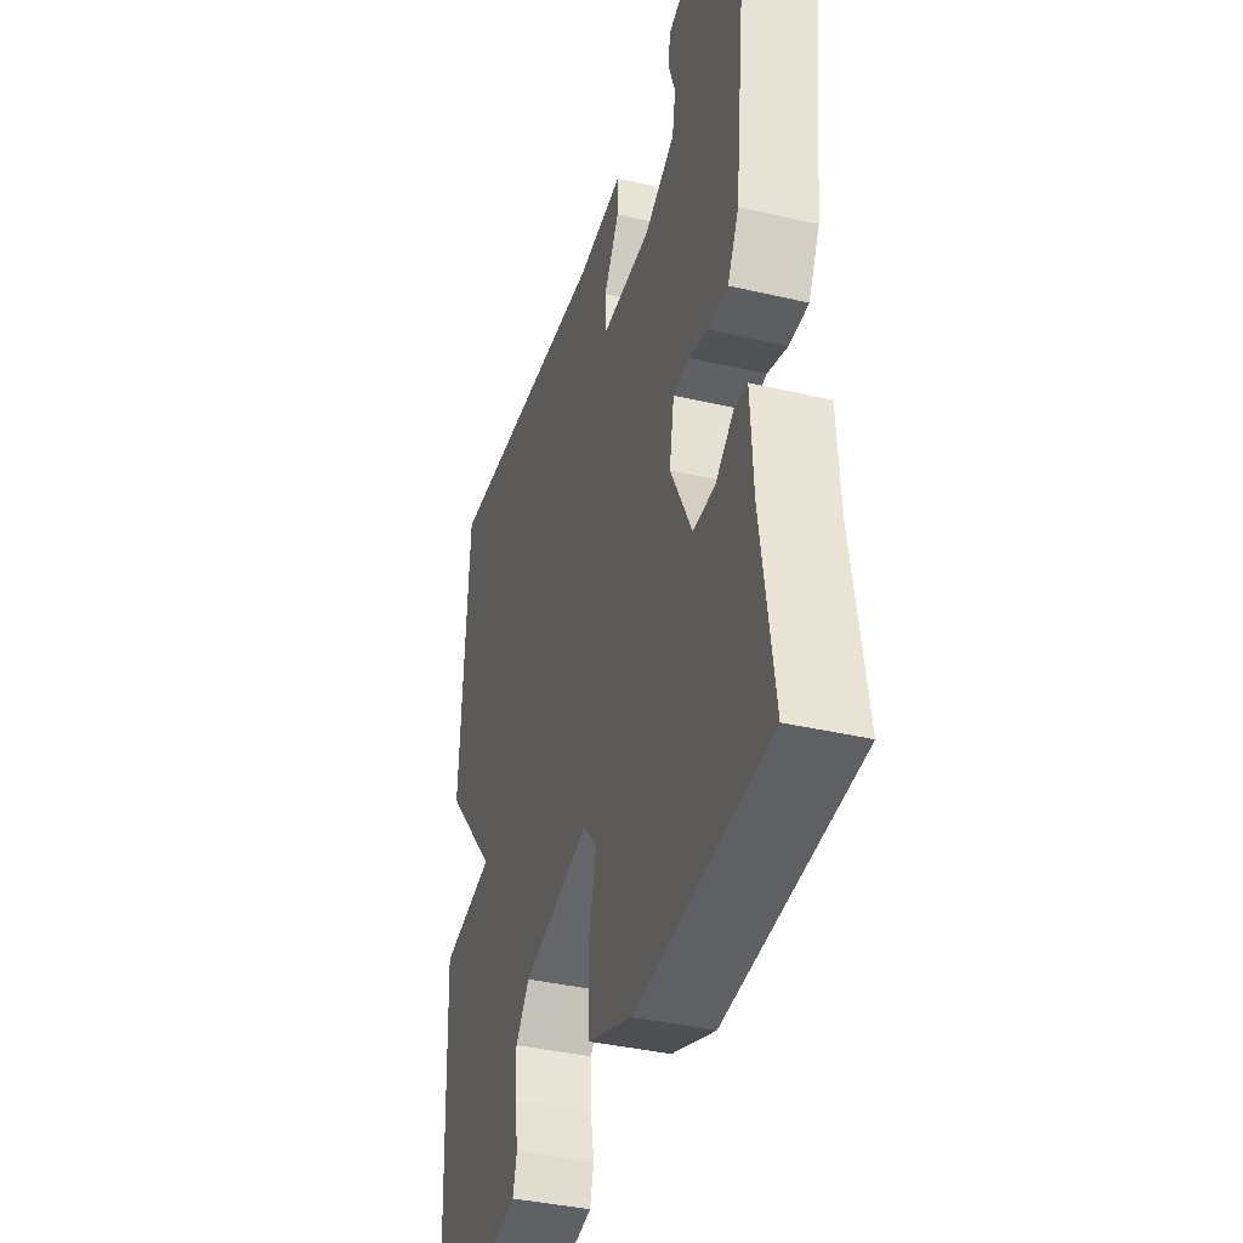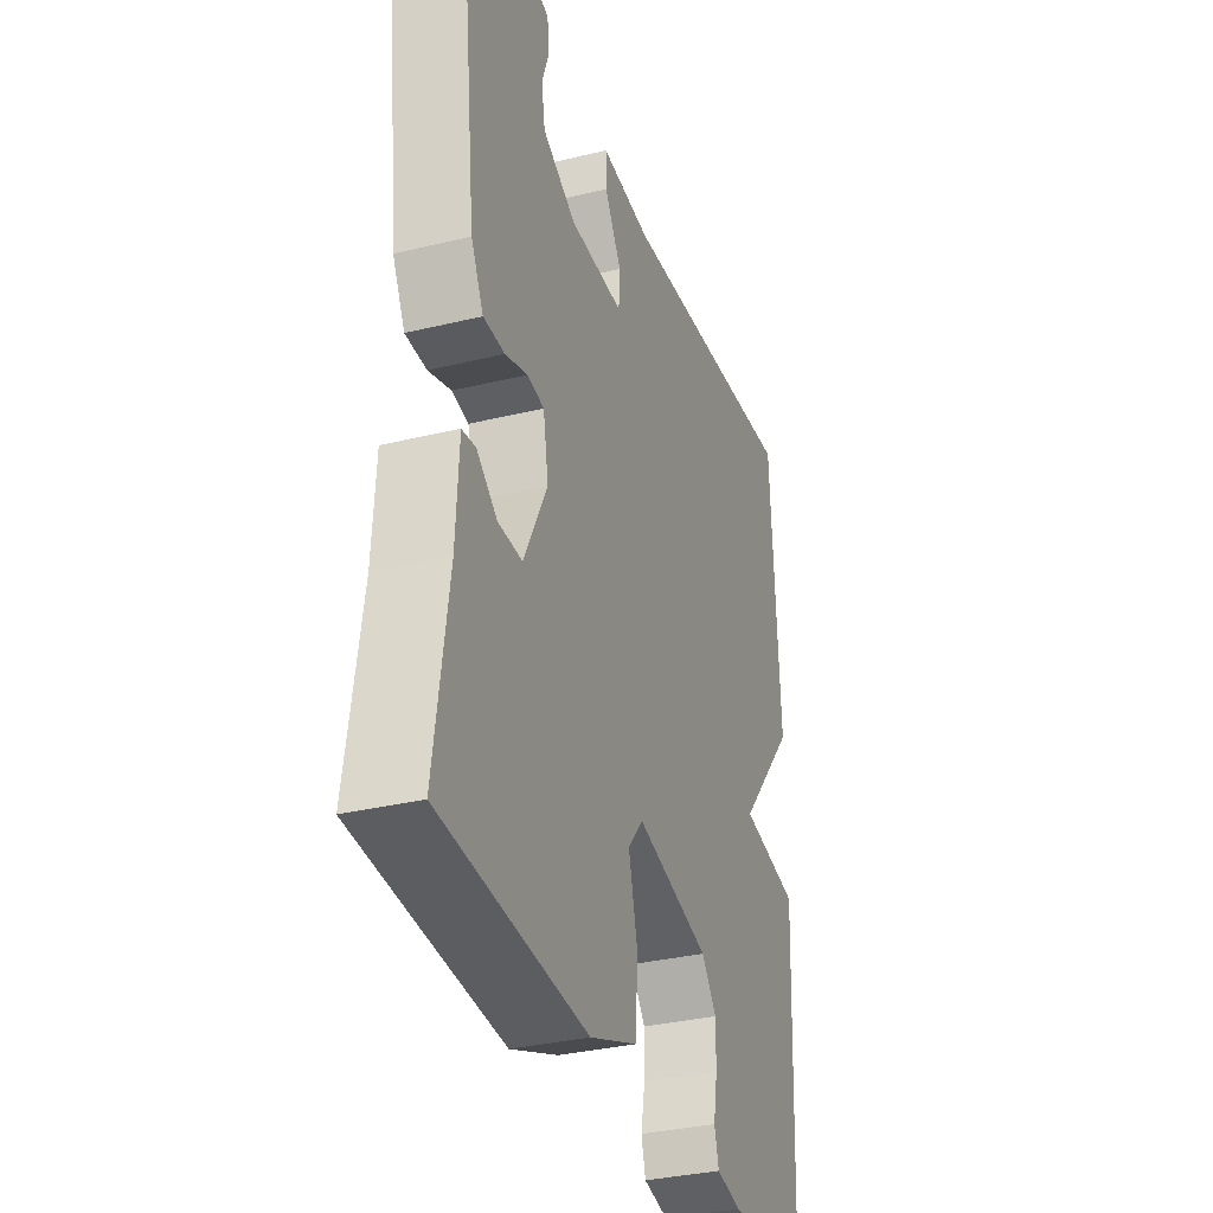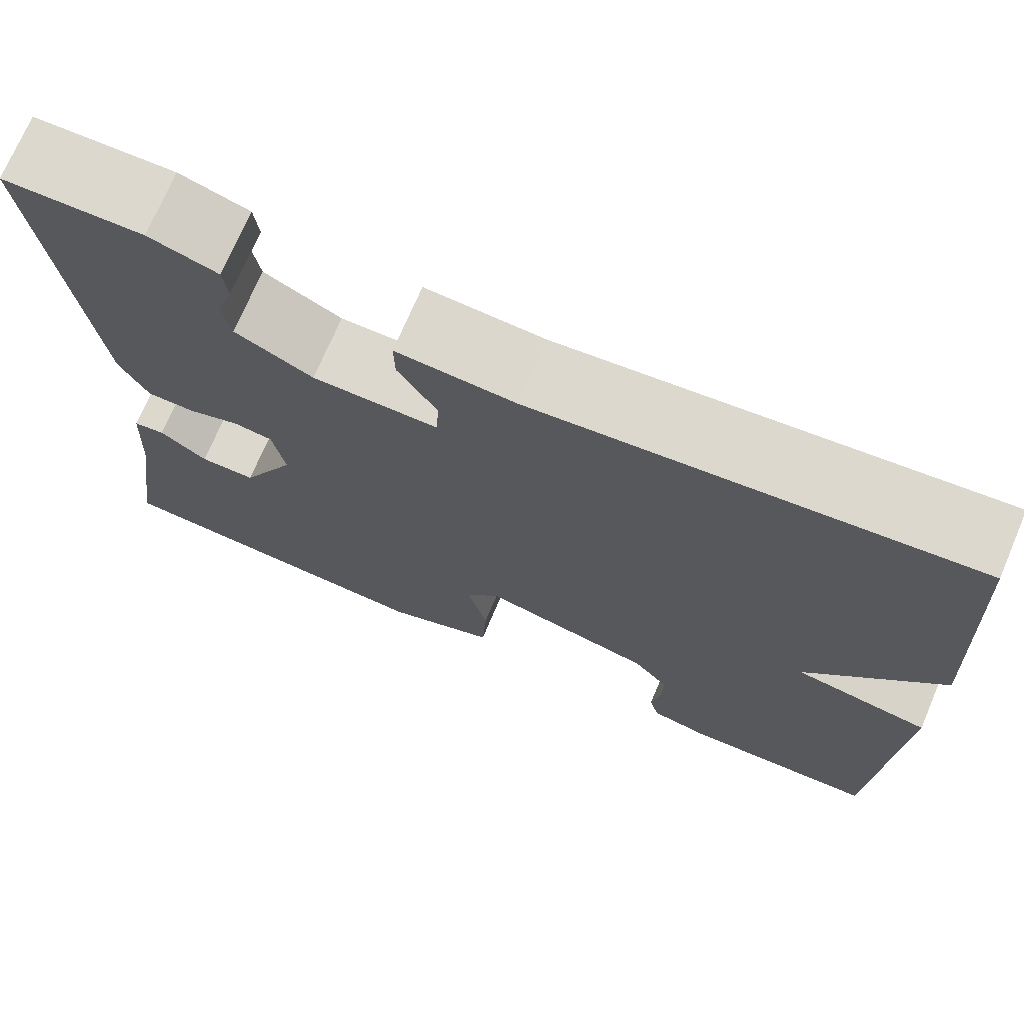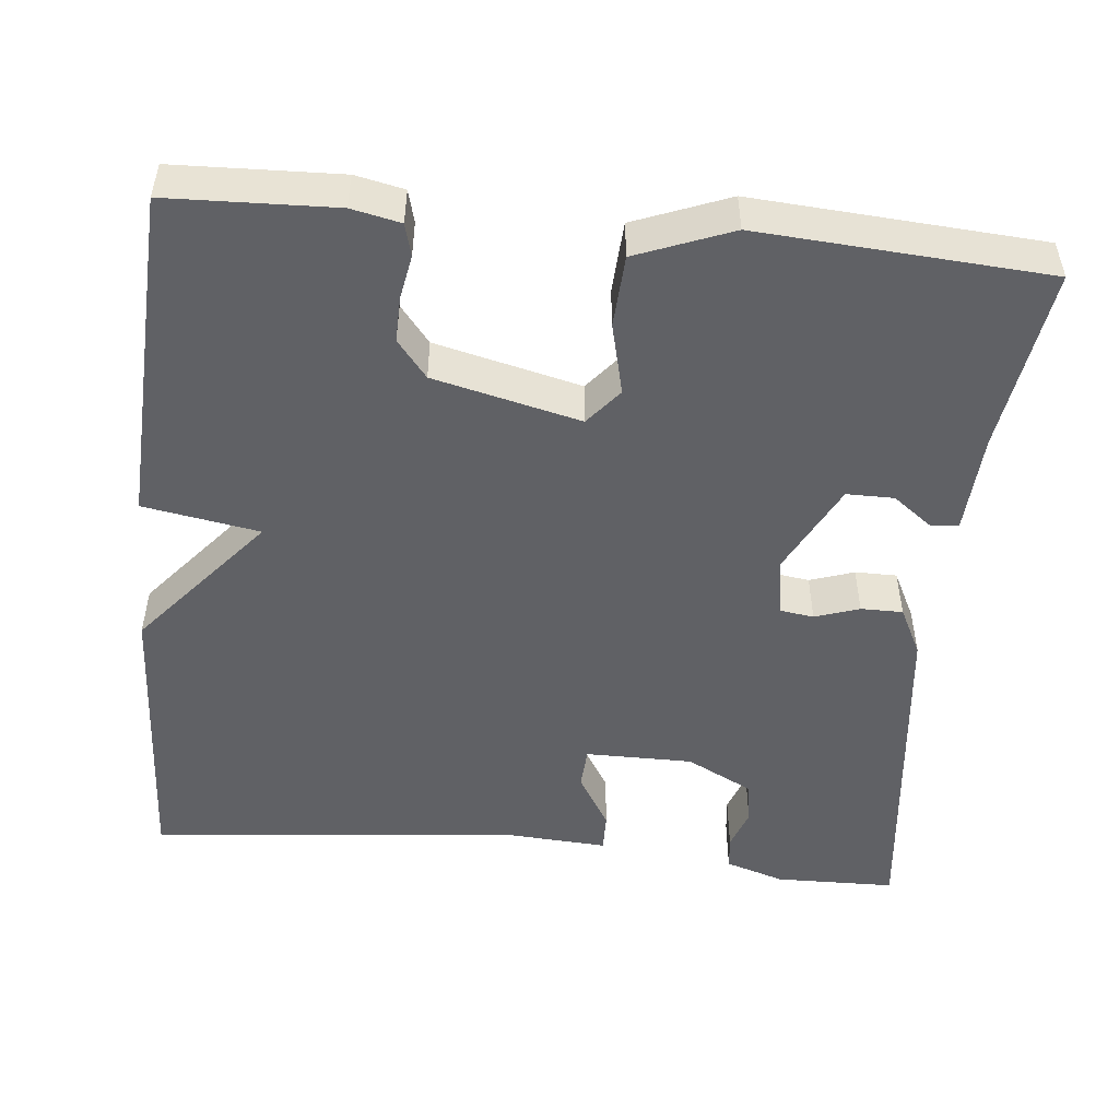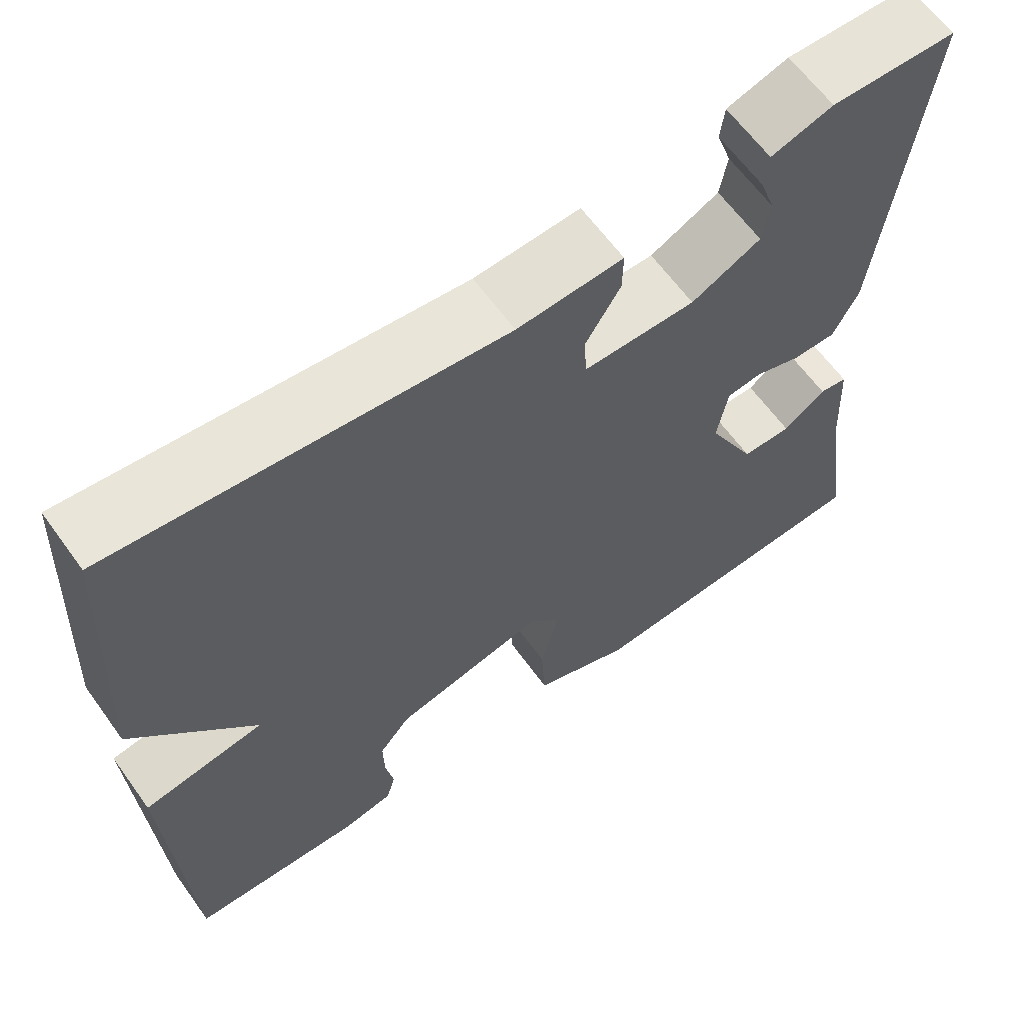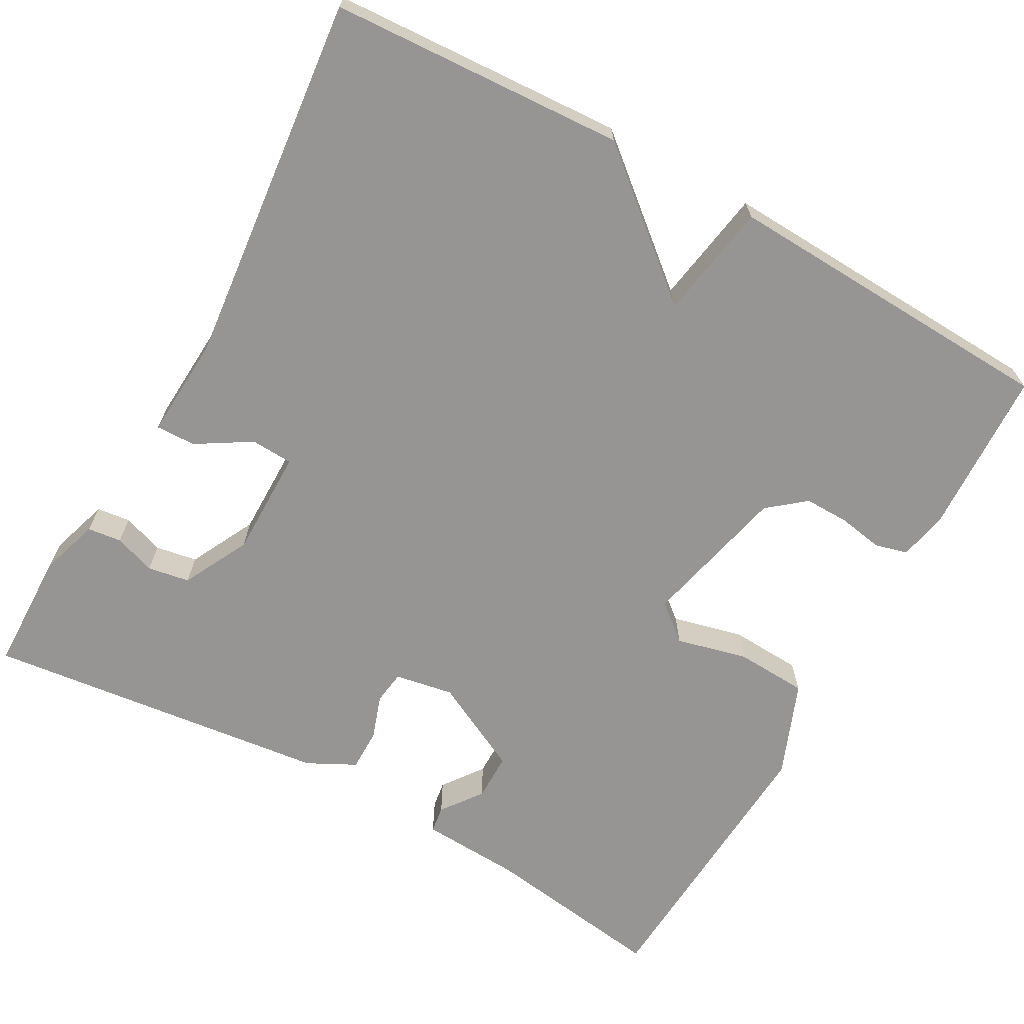
<metadata>
{"format":"obj","ext":"obj","renderer":"f3d","projection":"perspective","resolution":1024,"background":"white","views":[{"elev":-38.7,"azim":-106.3,"up":"+Z"},{"elev":-33.3,"azim":-71.6,"up":"+Z"},{"elev":72.4,"azim":23.1,"up":"+Z"},{"elev":-49.9,"azim":174.2,"up":"+Y"},{"elev":63.2,"azim":144.2,"up":"+Z"},{"elev":-67.5,"azim":61.0,"up":"+Y"}]}
</metadata>
<code>
v 0.5 0.07 0.5
v 0.52 0.07 0.128
v 0.373 0.07 -0.047
v 0.52 0.07 -0.072
v 0.5 0.07 -0.5
v 0.29 0.07 -0.508
v 0.228 0.07 -0.495
v 0.217 0.07 -0.454
v 0.227 0.07 -0.398
v 0.228 0.07 -0.341
v 0.19 0.07 -0.294
v 0.005 0.07 -0.25
v -0.033 0.07 -0.296
v -0.011 0.07 -0.386
v -0.016 0.07 -0.477
v -0.136 0.07 -0.524
v -0.5 0.07 -0.5
v -0.466 0.07 -0.268
v -0.459 0.07 -0.142
v -0.425 0.07 -0.137
v -0.374 0.07 -0.175
v -0.314 0.07 -0.175
v -0.255 0.07 -0.059
v -0.268 0.07 0.015
v -0.31 0.07 0.021
v -0.366 0.07 0.002
v -0.419 0.07 0.002
v -0.45 0.07 0.063
v -0.5 0.07 0.5
v -0.348 0.07 0.503
v -0.273 0.07 0.479
v -0.268 0.07 0.436
v -0.286 0.07 0.384
v -0.277 0.07 0.331
v -0.193 0.07 0.288
v -0.057 0.07 0.288
v -0.054 0.07 0.341
v -0.096 0.07 0.41
v -0.097 0.07 0.46
v 0.031 0.07 0.452
v 0.5 0 0.5
v 0.52 0 0.128
v 0.373 0 -0.047
v 0.52 0 -0.072
v 0.5 0 -0.5
v 0.29 0 -0.508
v 0.228 0 -0.495
v 0.217 0 -0.454
v 0.227 0 -0.398
v 0.228 0 -0.341
v 0.19 0 -0.294
v 0.005 0 -0.25
v -0.033 0 -0.296
v -0.011 0 -0.386
v -0.016 0 -0.477
v -0.136 0 -0.524
v -0.5 0 -0.5
v -0.466 0 -0.268
v -0.459 0 -0.142
v -0.425 0 -0.137
v -0.374 0 -0.175
v -0.314 0 -0.175
v -0.255 0 -0.059
v -0.268 0 0.015
v -0.31 0 0.021
v -0.366 0 0.002
v -0.419 0 0.002
v -0.45 0 0.063
v -0.5 0 0.5
v -0.348 0 0.503
v -0.273 0 0.479
v -0.268 0 0.436
v -0.286 0 0.384
v -0.277 0 0.331
v -0.193 0 0.288
v -0.057 0 0.288
v -0.054 0 0.341
v -0.096 0 0.41
v -0.097 0 0.46
v 0.031 0 0.452
f 37 38 39 40
f 1 2 3
f 40 1 3
f 37 40 3
f 36 37 3
f 35 36 3
f 34 35 3
f 31 32 33
f 30 31 33
f 29 30 33
f 28 29 33
f 27 28 33
f 27 33 34
f 26 27 34
f 25 26 34
f 24 25 34 3
f 18 19 20 21
f 18 21 22
f 17 18 22
f 16 17 22
f 15 16 22
f 14 15 22
f 13 14 22
f 12 13 22 23
f 7 8 9
f 6 7 9
f 5 6 9
f 4 5 9
f 3 4 9
f 3 9 10
f 23 24 3
f 12 23 3
f 11 12 3
f 3 10 11
f 80 79 78 77
f 43 42 41
f 43 41 80
f 43 80 77
f 43 77 76
f 43 76 75
f 43 75 74
f 73 72 71
f 73 71 70
f 73 70 69
f 73 69 68
f 73 68 67
f 74 73 67
f 74 67 66
f 74 66 65
f 43 74 65 64
f 61 60 59 58
f 62 61 58
f 62 58 57
f 62 57 56
f 62 56 55
f 62 55 54
f 62 54 53
f 63 62 53 52
f 49 48 47
f 49 47 46
f 49 46 45
f 49 45 44
f 49 44 43
f 50 49 43
f 43 64 63
f 43 63 52
f 43 52 51
f 51 50 43
f 1 41 42 2
f 2 42 43 3
f 3 43 44 4
f 4 44 45 5
f 5 45 46 6
f 6 46 47 7
f 7 47 48 8
f 8 48 49 9
f 9 49 50 10
f 10 50 51 11
f 11 51 52 12
f 12 52 53 13
f 13 53 54 14
f 14 54 55 15
f 15 55 56 16
f 16 56 57 17
f 17 57 58 18
f 18 58 59 19
f 19 59 60 20
f 20 60 61 21
f 21 61 62 22
f 22 62 63 23
f 23 63 64 24
f 24 64 65 25
f 25 65 66 26
f 26 66 67 27
f 27 67 68 28
f 28 68 69 29
f 29 69 70 30
f 30 70 71 31
f 31 71 72 32
f 32 72 73 33
f 33 73 74 34
f 34 74 75 35
f 35 75 76 36
f 36 76 77 37
f 37 77 78 38
f 38 78 79 39
f 39 79 80 40
f 40 80 41 1

</code>
